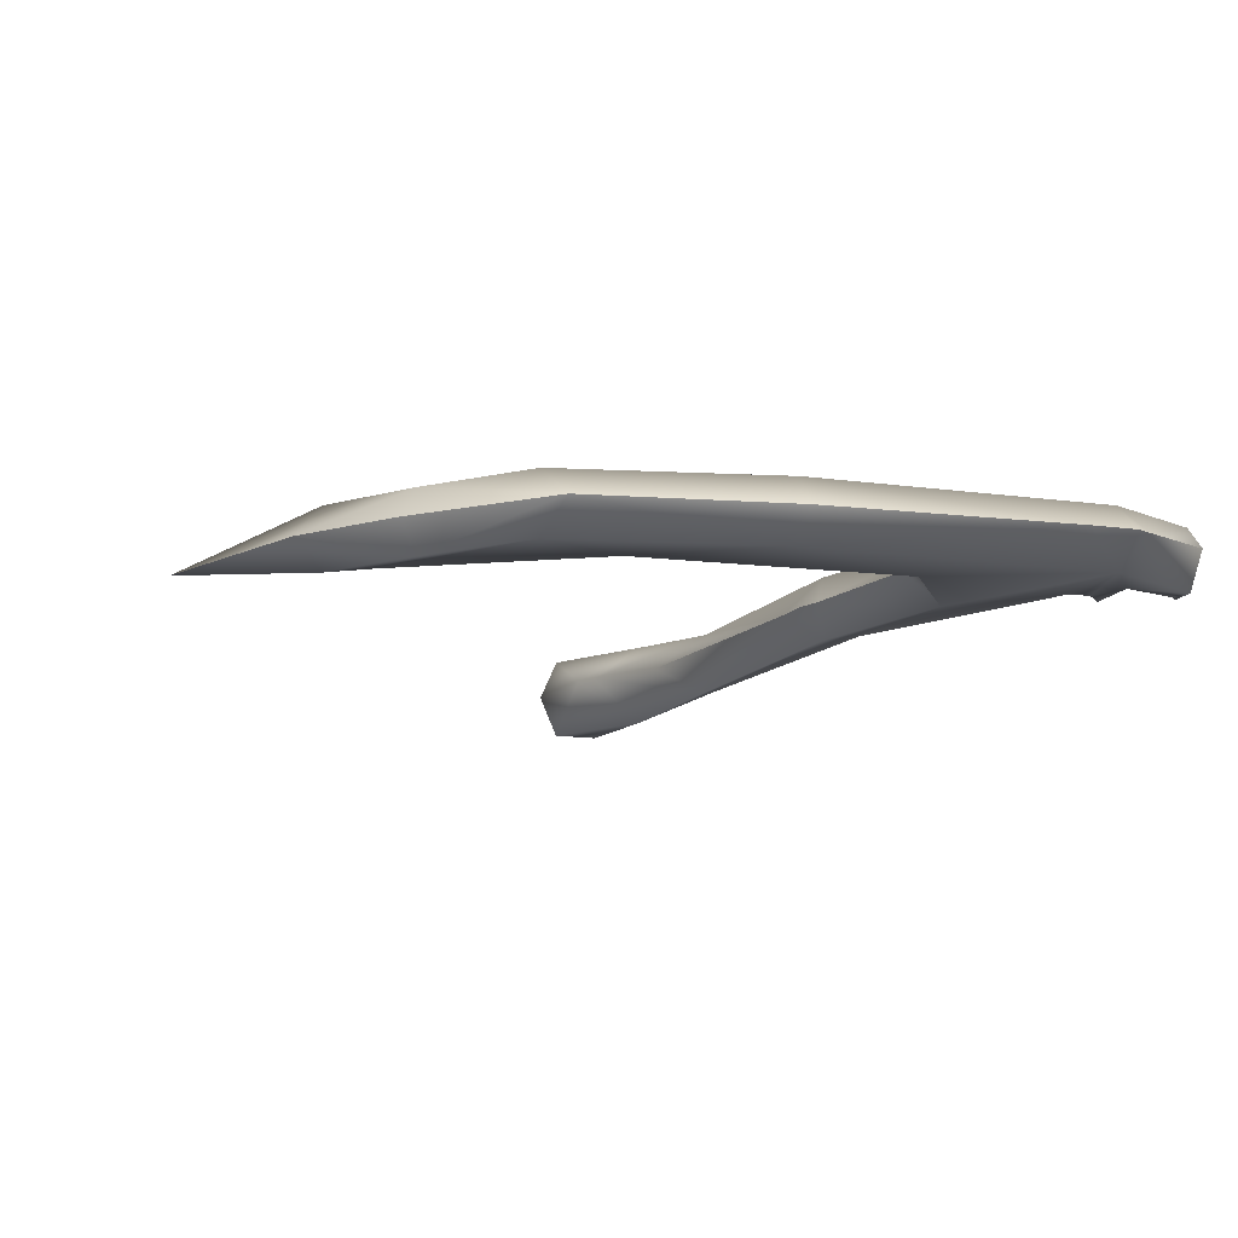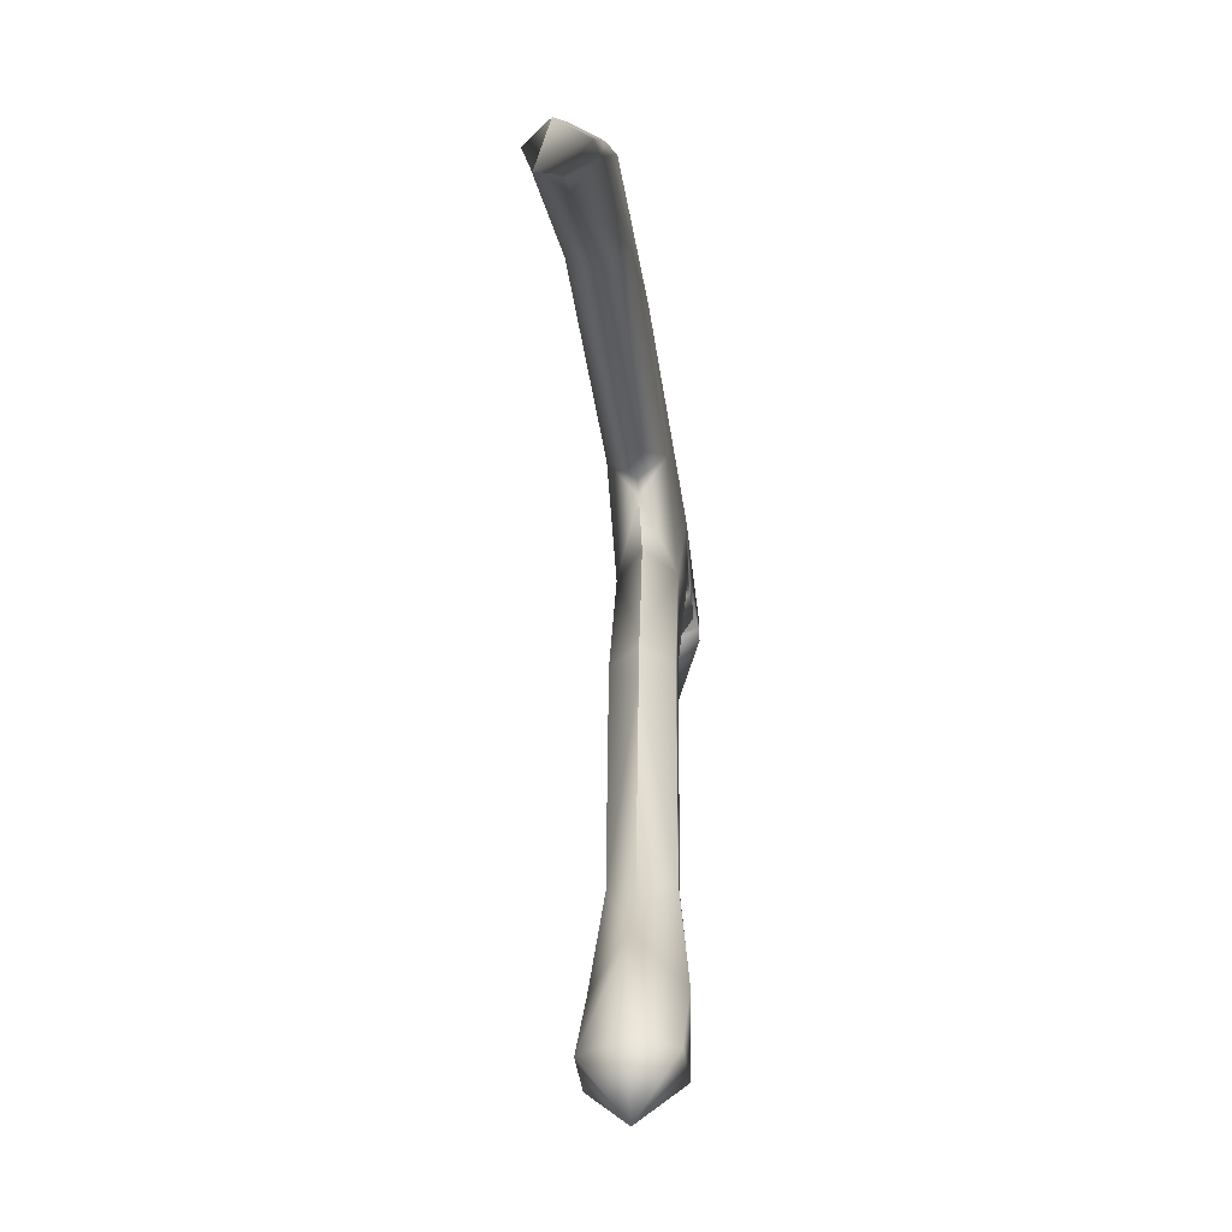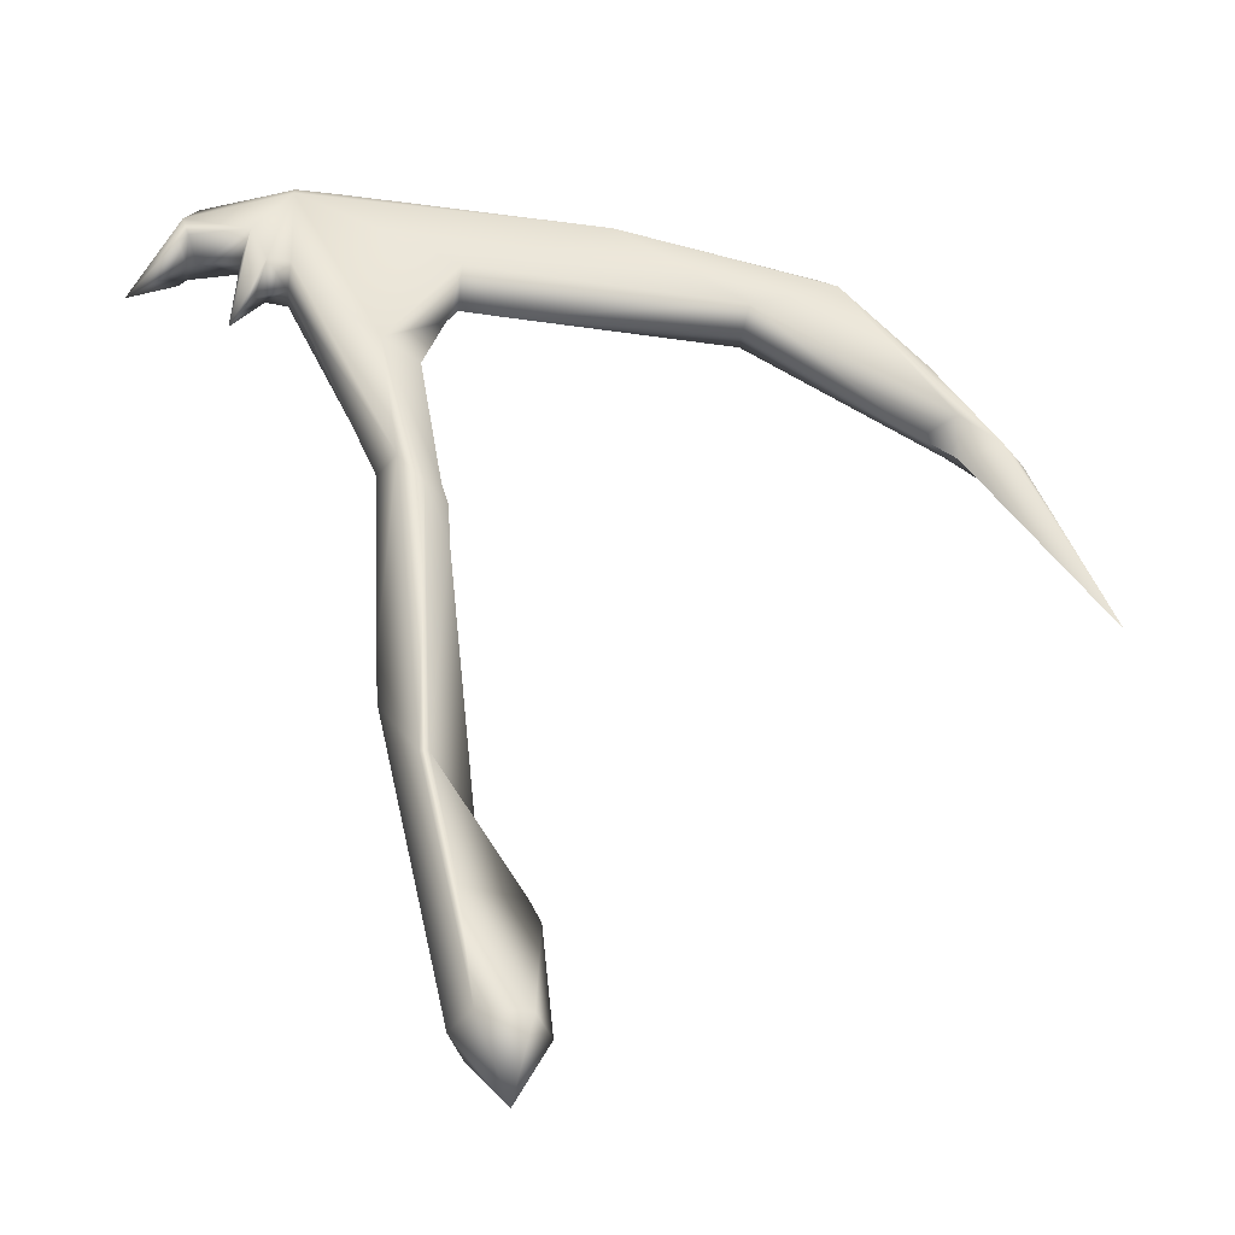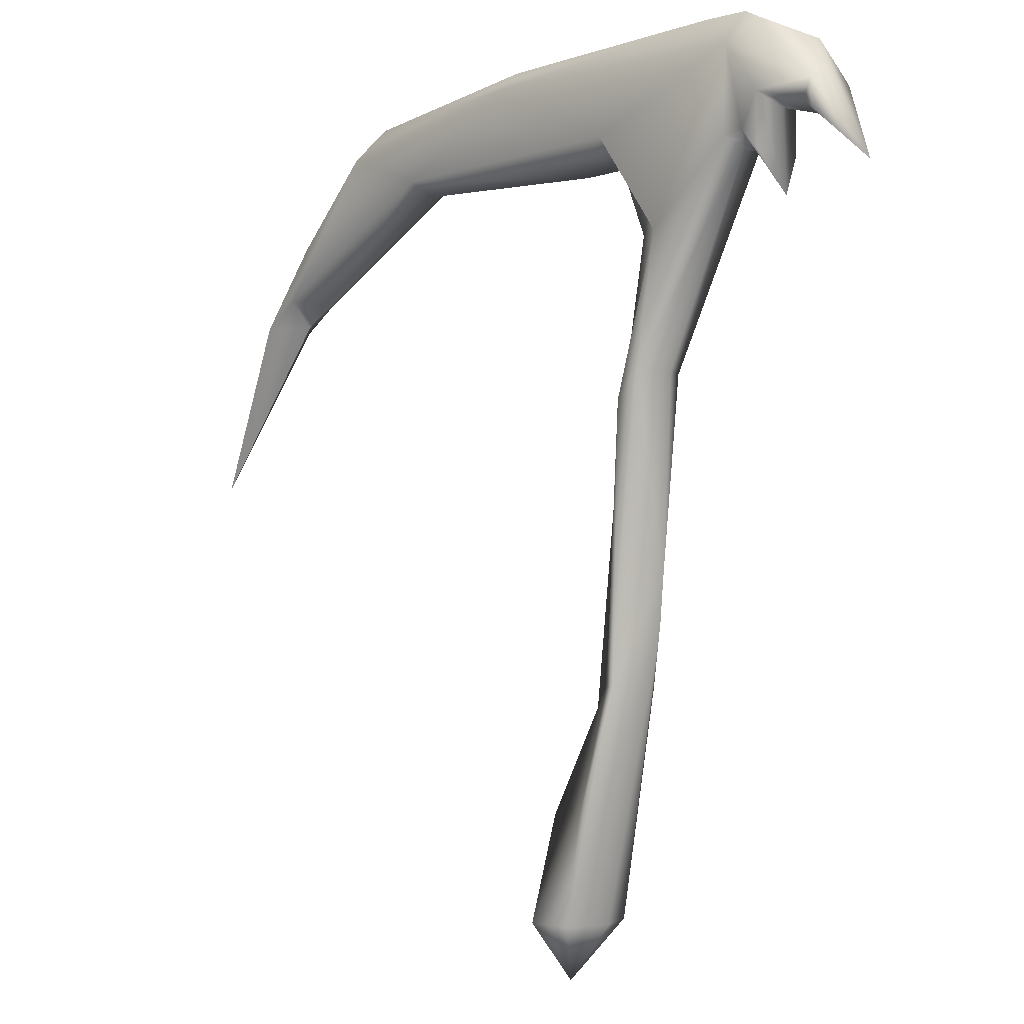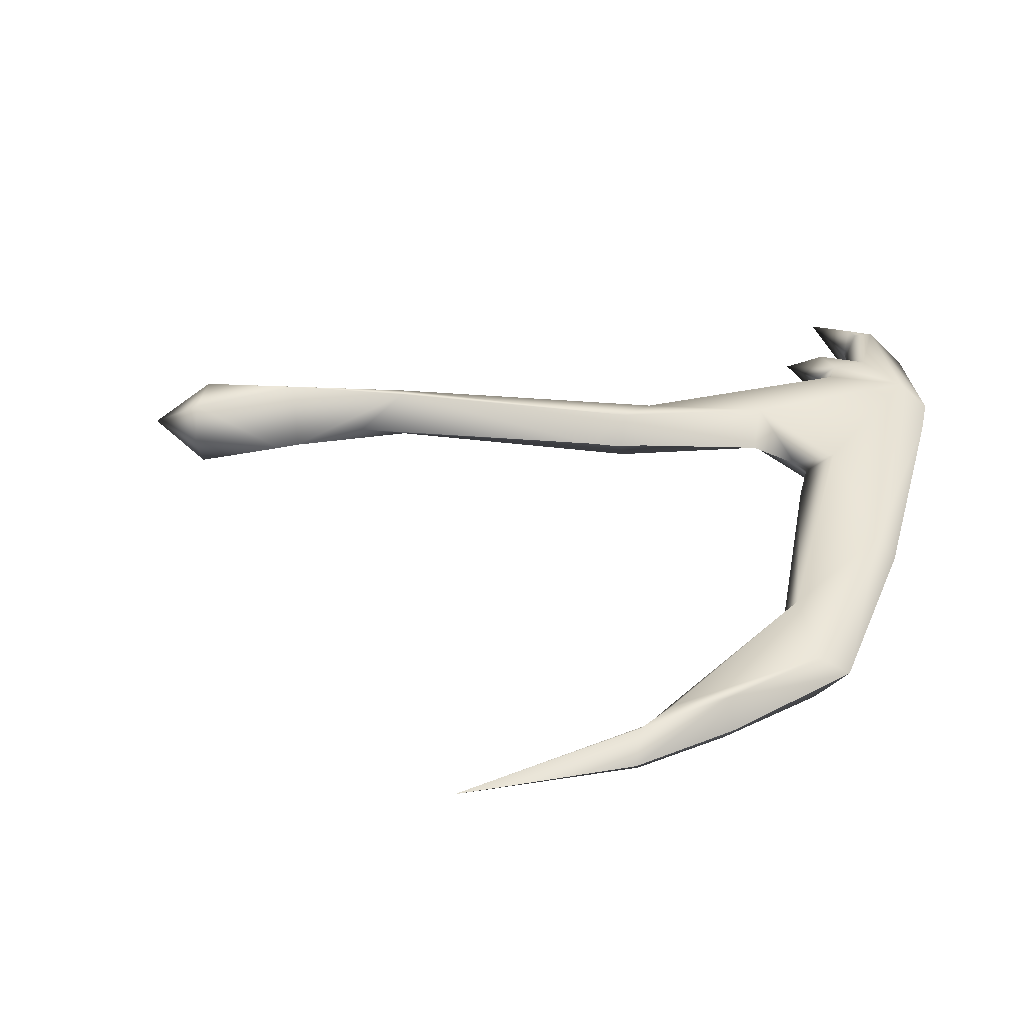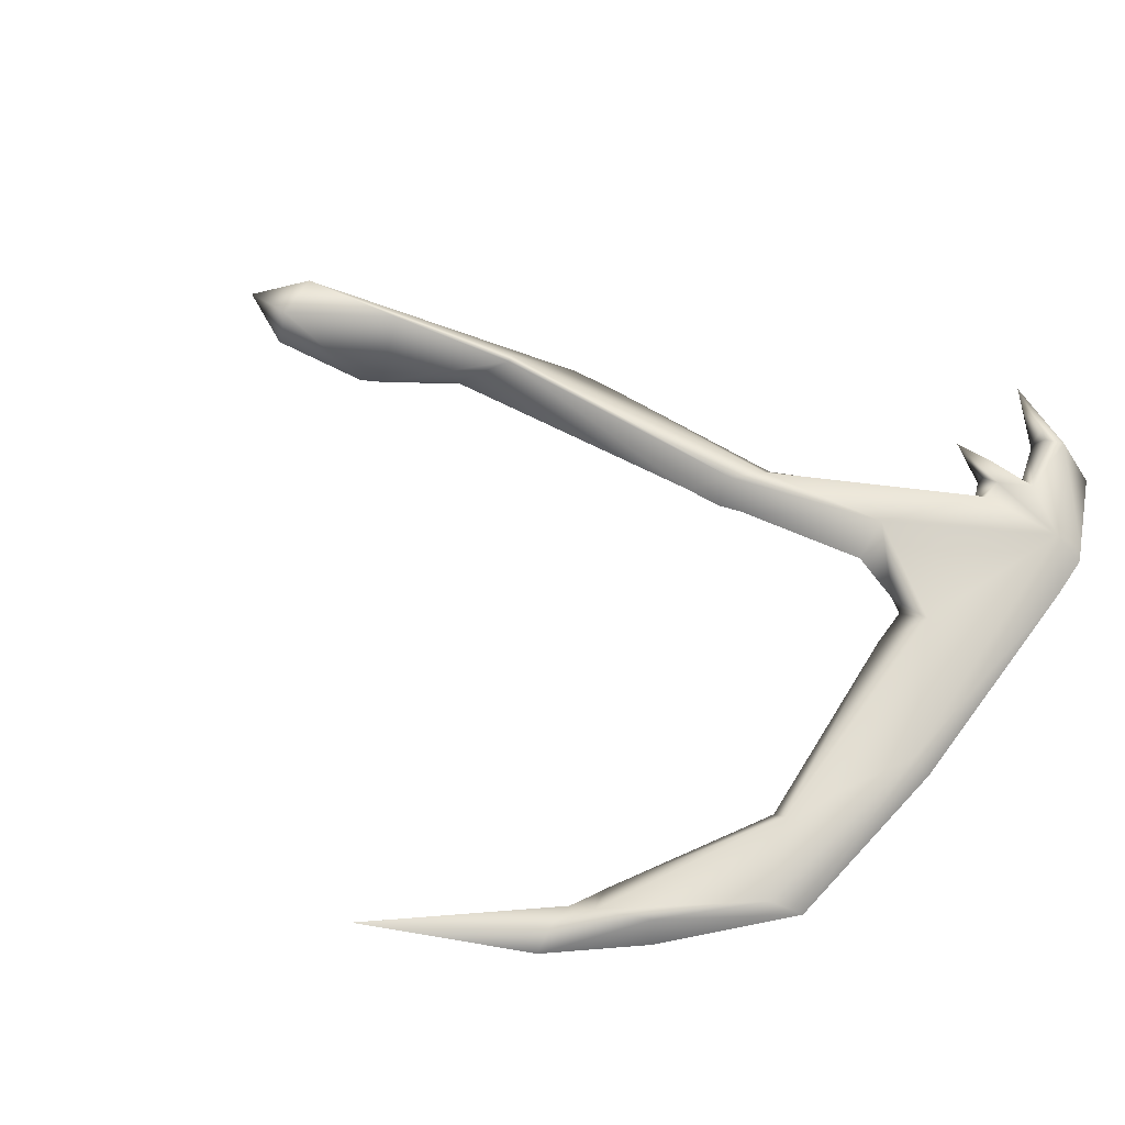
<metadata>
{"format":"obj","ext":"obj","renderer":"f3d","projection":"perspective","resolution":1024,"background":"white","views":[{"elev":-12.9,"azim":-19.4,"up":"+Y"},{"elev":-45.2,"azim":-81.9,"up":"+Z"},{"elev":-36.7,"azim":172.4,"up":"+Z"},{"elev":-1.0,"azim":43.6,"up":"+Z"},{"elev":40.9,"azim":-78.4,"up":"+Y"},{"elev":69.9,"azim":-57.2,"up":"+Y"}]}
</metadata>
<code>
g default
v -0.3286 -0.03104 0.1363
v -0.288 -0.03104 0.1658
v -0.09511 -0.03104 0.2821
v 0.1793 -0.03104 0.2991
v 0.2509 -0.03104 0.199
v 0.2046 -0.0321 0.03222
v 0.1895 -0.0321 -0.2548
v 0.1622 -0.0438 -0.3904
v 0.09808 -0.04381 -0.5002
v 0.1462 -0.0438 -0.5
v 0.1976 -0.0321 -0.2557
v 0.2301 -0.0321 0.05964
v 0.339 -0.03104 0.2824
v 0.3612 -0.03104 0.285
v 0.38 -0.03104 0.265
v 0.3789 -0.03104 0.3206
v 0.4359 -0.03104 0.3049
v 0.4444 -0.03104 0.2959
v 0.4428 -0.03104 0.325
v 0.3419 -0.03104 0.3718
v 0.03625 -0.03104 0.3646
v -0.1815 -0.03104 0.3153
v -0.2644 -0.03104 0.2228
v 0.2595 -0.03181 0.1199
v -0.4337 -0 -0.046
v -0.2814 0 0.2339
v -0.168 0 0.3509
v 0.03625 0 0.3877
v 0.3419 0 0.407
v 0.4314 0 0.367
v 0.489 0 0.2464
v 0.4366 0 0.2934
v 0.3865 0 0.3069
v 0.3915 0 0.2221
v 0.3703 0 0.2616
v 0.3403 0 0.2736
v 0.2465 0 0.05964
v 0.2329 -0 -0.1922
v 0.1636 -0 -0.5
v 0.1115 -0 -0.5626
v 0.07872 -0 -0.5
v 0.08957 -0 -0.3939
v 0.1473 -0 -0.2991
v 0.1801 0 0.03222
v 0.2117 0 0.199
v 0.1793 0 0.2682
v -0.09151 0 0.2689
v -0.288 0 0.1421
v 0.237 -0 -0.1438
v 0.101 -0 -0.3717
v 0.178 -0 -0.007373
v 0.1877 0 0.05787
v 0.1903 0 0.2528
v 0.1371 0 0.2656
v -0.2583 0 0.16
v -0.2942 0 0.1376
v -0.3549 0 0.1375
v 0.2949 0 0.4059
v 0.3574 0 0.3998
v 0.4271 0 0.2965
v -0.3286 0.03104 0.1363
v -0.288 0.03104 0.1658
v -0.09511 0.03104 0.2821
v 0.1793 0.03104 0.2991
v 0.2509 0.03104 0.199
v 0.2046 0.0321 0.03222
v 0.1895 0.0321 -0.2548
v 0.1622 0.0438 -0.3904
v 0.09808 0.04381 -0.5002
v 0.1462 0.0438 -0.5
v 0.1976 0.0321 -0.2557
v 0.2301 0.0321 0.05964
v 0.339 0.03104 0.2824
v 0.3612 0.03104 0.285
v 0.38 0.03104 0.265
v 0.3789 0.03104 0.3206
v 0.4359 0.03104 0.3049
v 0.4444 0.03104 0.2959
v 0.4428 0.03104 0.325
v 0.3419 0.03104 0.3718
v 0.03625 0.03104 0.3646
v -0.1815 0.03104 0.3153
v -0.2644 0.03104 0.2228
v 0.2595 0.03181 0.1199
g pPlane1
f 12 6 11
f 11 8 10
f 10 8 9
f 20 4 5
f 13 5 12 24
f 19 16 17
f 16 14 15
f 20 13 14
f 20 14 16
f 20 5 13
f 19 17 18
f 20 16 19
f 21 3 4
f 21 4 20
f 22 2 3
f 22 3 21
f 1 2 23
f 23 2 22
f 11 6 7
f 10 38 11
f 8 50 42
f 5 52 6
f 3 54 4
f 2 56 48 55
f 21 27 22
f 20 59 29
f 17 60 32
f 14 34 15
f 12 36 13 24
f 57 25 1
f 27 26 23
f 28 27 21
f 58 28 21
f 30 59 19
f 31 30 19
f 32 31 18
f 33 60 16
f 34 33 16
f 35 34 14
f 36 35 14
f 37 36 12
f 49 37 12
f 39 38 10
f 40 39 10
f 41 40 9
f 42 41 9
f 43 50 7
f 51 43 7
f 45 52 5
f 53 45 5
f 47 54 3
f 55 47 3
f 25 56 1
f 38 49 11
f 40 10 9
f 44 51 6
f 4 53 5
f 23 57 1
f 27 23 22
f 20 58 21
f 31 19 18
f 32 18 17
f 34 16 15
f 36 14 13
f 26 57 23
f 11 49 12
f 6 51 7
f 6 52 44
f 46 53 4
f 4 54 46
f 2 55 3
f 1 56 2
f 29 58 20
f 19 59 20
f 16 60 17
f 8 42 9
f 7 50 8
f 12 5 6
f 11 7 8
f 72 71 66
f 71 70 68
f 70 69 68
f 80 65 64
f 73 84 72 65
f 79 77 76
f 76 75 74
f 80 74 73
f 80 76 74
f 80 73 65
f 79 78 77
f 80 79 76
f 81 64 63
f 81 80 64
f 82 63 62
f 82 81 63
f 61 83 62
f 83 82 62
f 71 67 66
f 70 71 38
f 68 42 50
f 65 66 52
f 63 64 54
f 62 55 48 56
f 81 82 27
f 80 29 59
f 77 32 60
f 74 75 34
f 72 84 73 36
f 57 61 25
f 27 83 26
f 28 81 27
f 58 81 28
f 30 79 59
f 31 79 30
f 32 78 31
f 33 76 60
f 34 76 33
f 35 74 34
f 36 74 35
f 37 72 36
f 49 72 37
f 39 70 38
f 40 70 39
f 41 69 40
f 42 69 41
f 43 67 50
f 51 67 43
f 45 65 52
f 53 65 45
f 47 63 54
f 55 63 47
f 25 61 56
f 38 71 49
f 40 69 70
f 44 66 51
f 64 65 53
f 83 61 57
f 27 82 83
f 80 81 58
f 31 78 79
f 32 77 78
f 34 75 76
f 36 73 74
f 26 83 57
f 71 72 49
f 66 67 51
f 66 44 52
f 46 64 53
f 64 46 54
f 62 63 55
f 61 62 56
f 29 80 58
f 79 80 59
f 76 77 60
f 68 69 42
f 67 68 50
f 72 66 65
f 71 68 67

</code>
